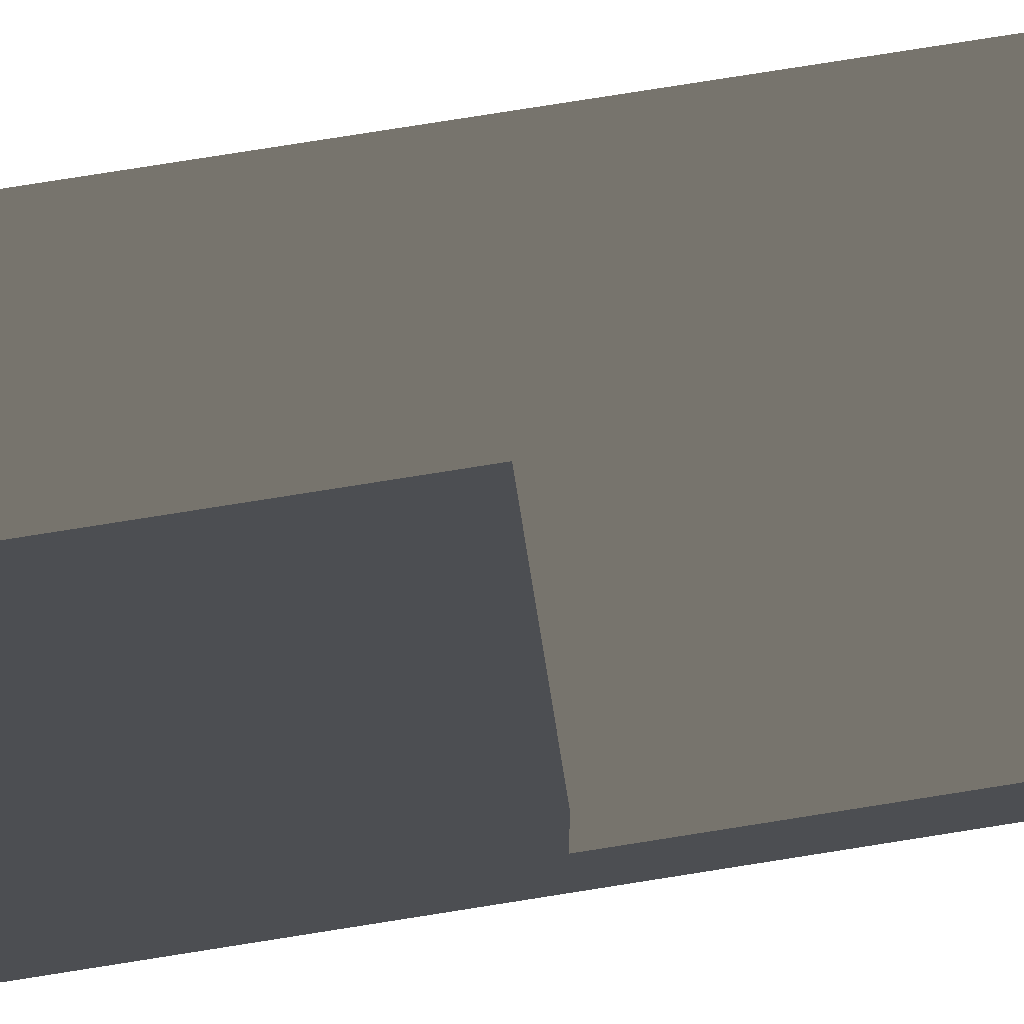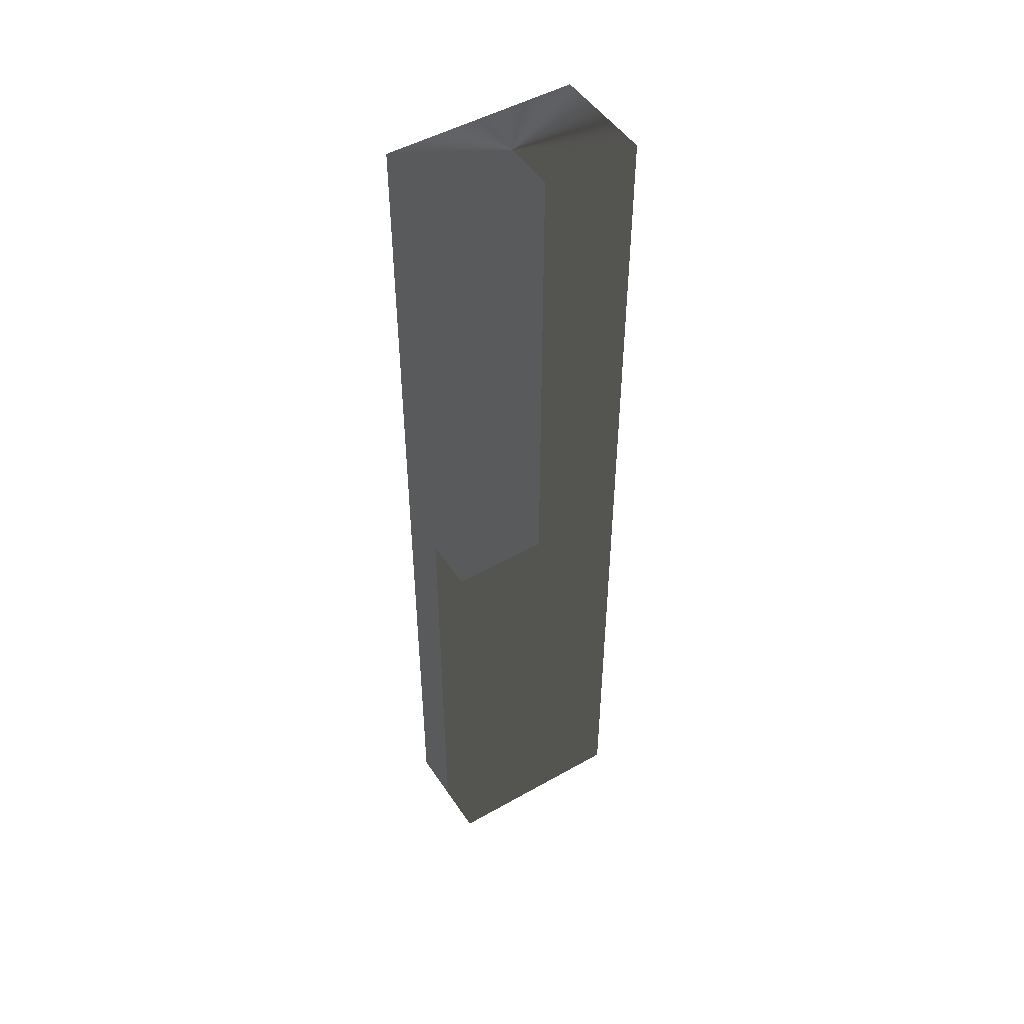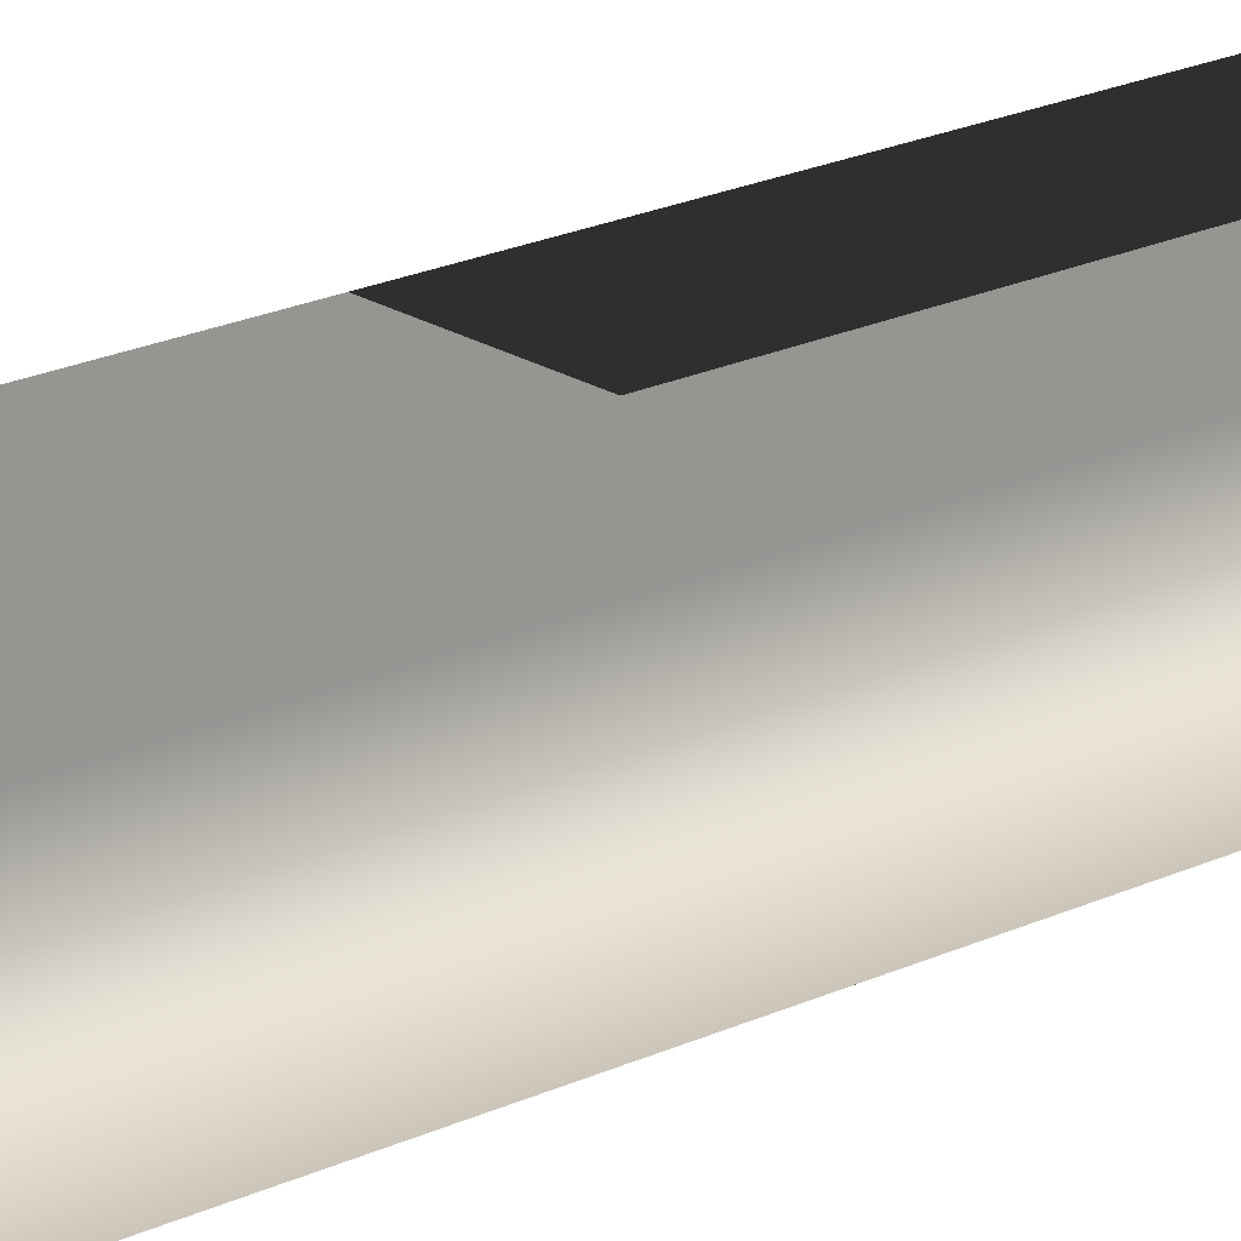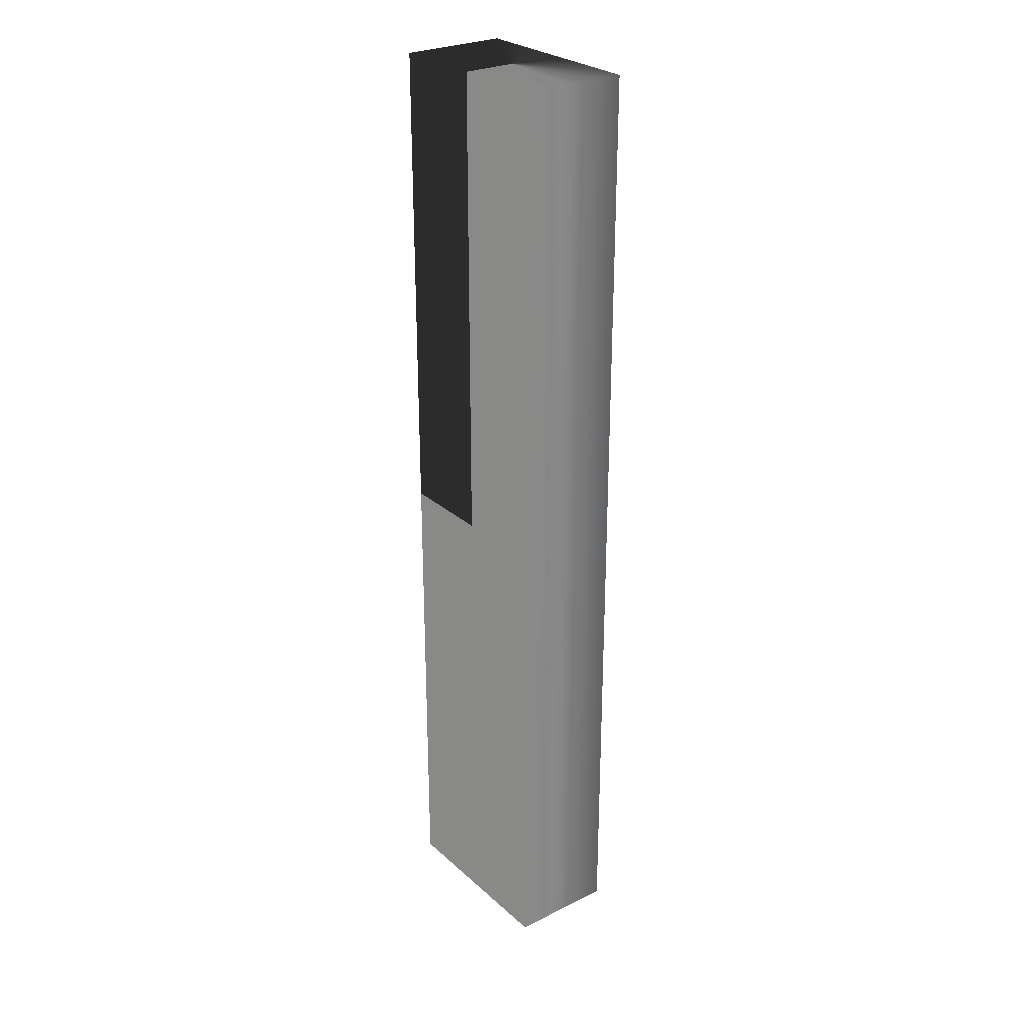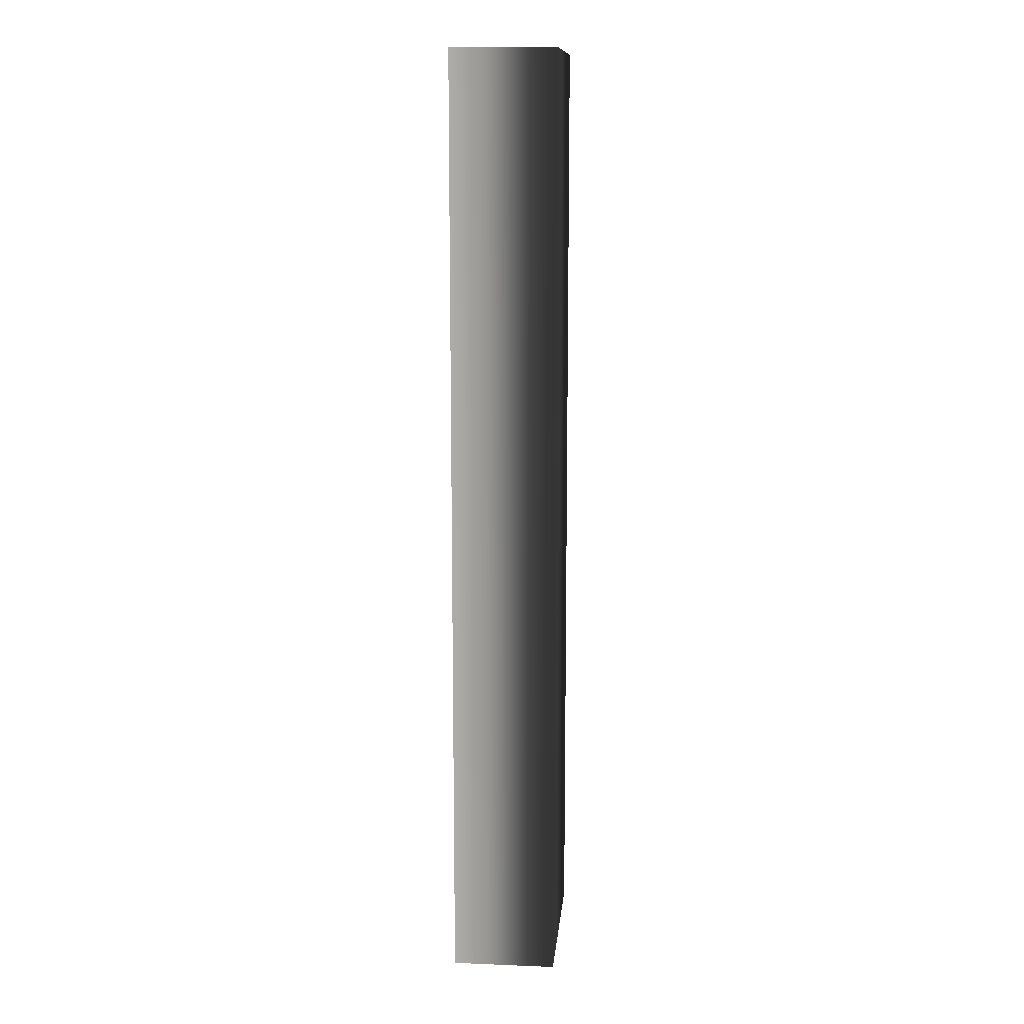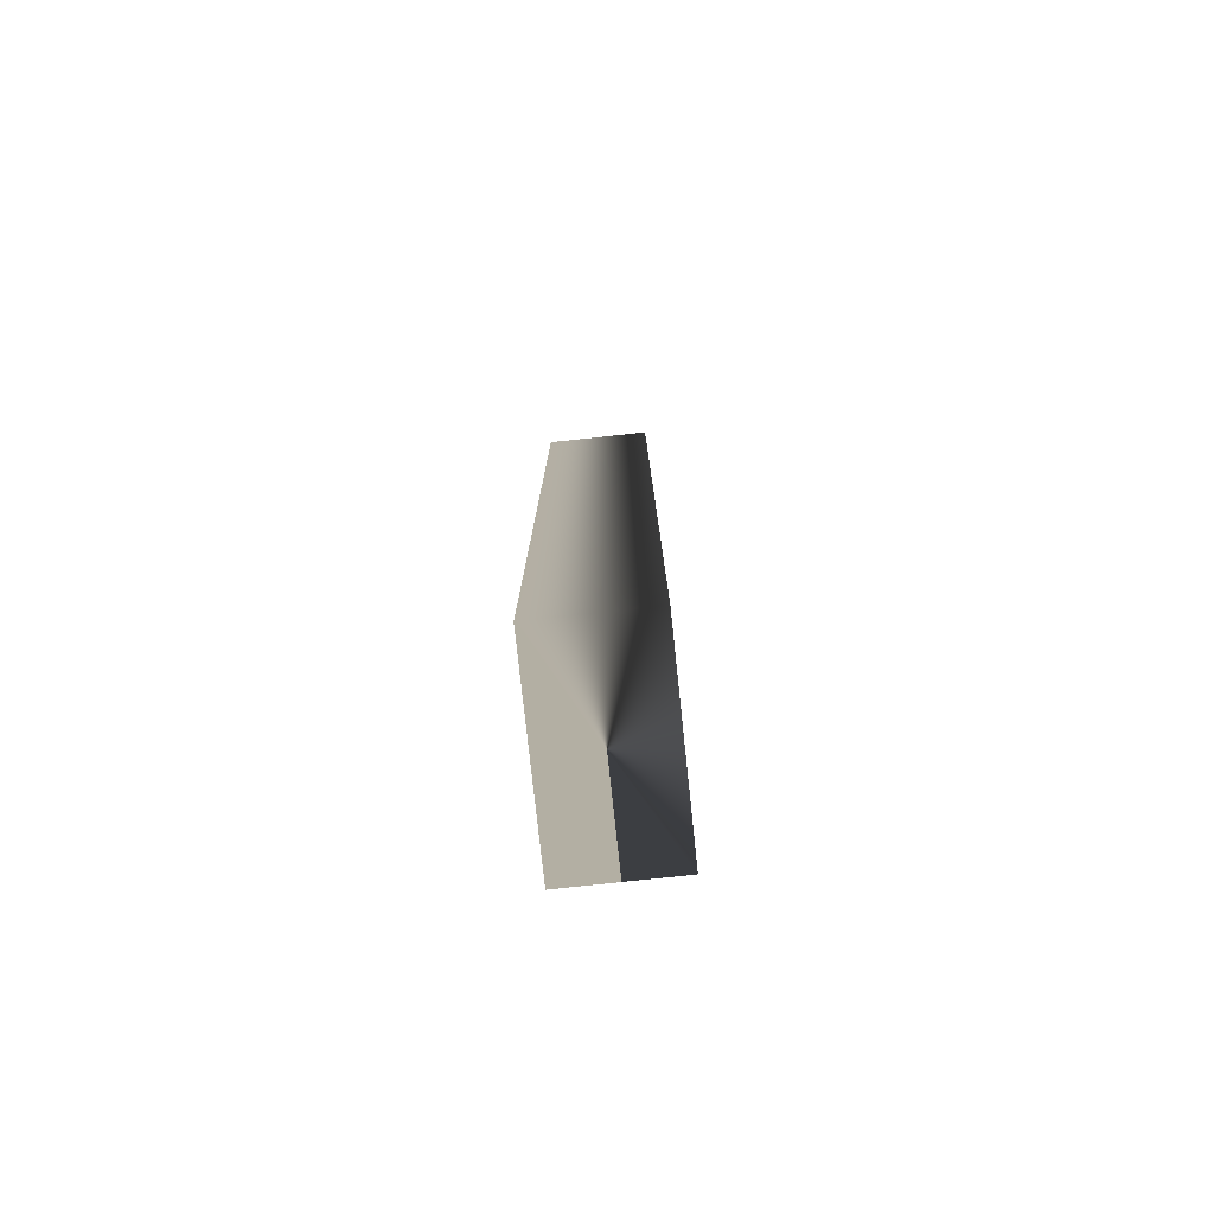
<metadata>
{"format":"obj","ext":"obj","renderer":"f3d","projection":"perspective","resolution":1024,"background":"white","views":[{"elev":75.4,"azim":-99.1,"up":"+Z"},{"elev":48.9,"azim":-32.2,"up":"+Y"},{"elev":20.7,"azim":49.2,"up":"+Z"},{"elev":27.4,"azim":53.1,"up":"+Y"},{"elev":12.2,"azim":95.3,"up":"+Y"},{"elev":-78.3,"azim":96.1,"up":"+Y"}]}
</metadata>
<code>
g fence08
v 10.94 -17.19 6.038
v 10.94 91.93 6.038
v -10.79 -17.19 6.038
v -10.79 91.93 6.038
v -10.79 -17.19 -6.038
v -10.79 91.93 -6.038
v 10.94 -17.19 -6.038
v 10.94 91.93 -6.038
f 2 1 7
f 6 5 3
f 3 1 4
f 1 2 4
f 5 6 7
f 1 3 5
f 6 8 7
f 2 8 6
f 8 2 7
f 4 6 3
f 7 1 5
f 4 2 6

</code>
